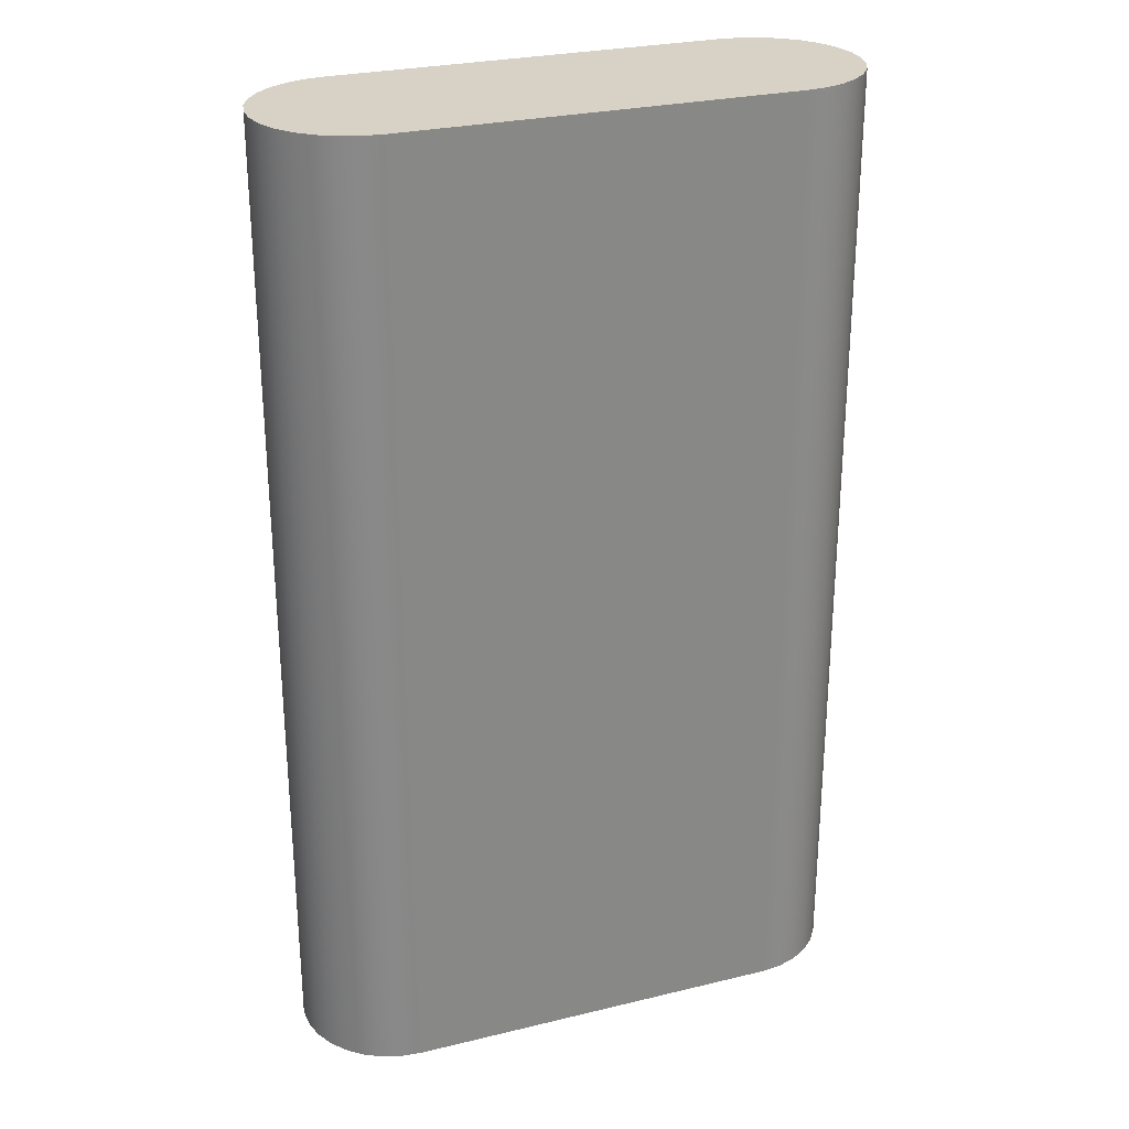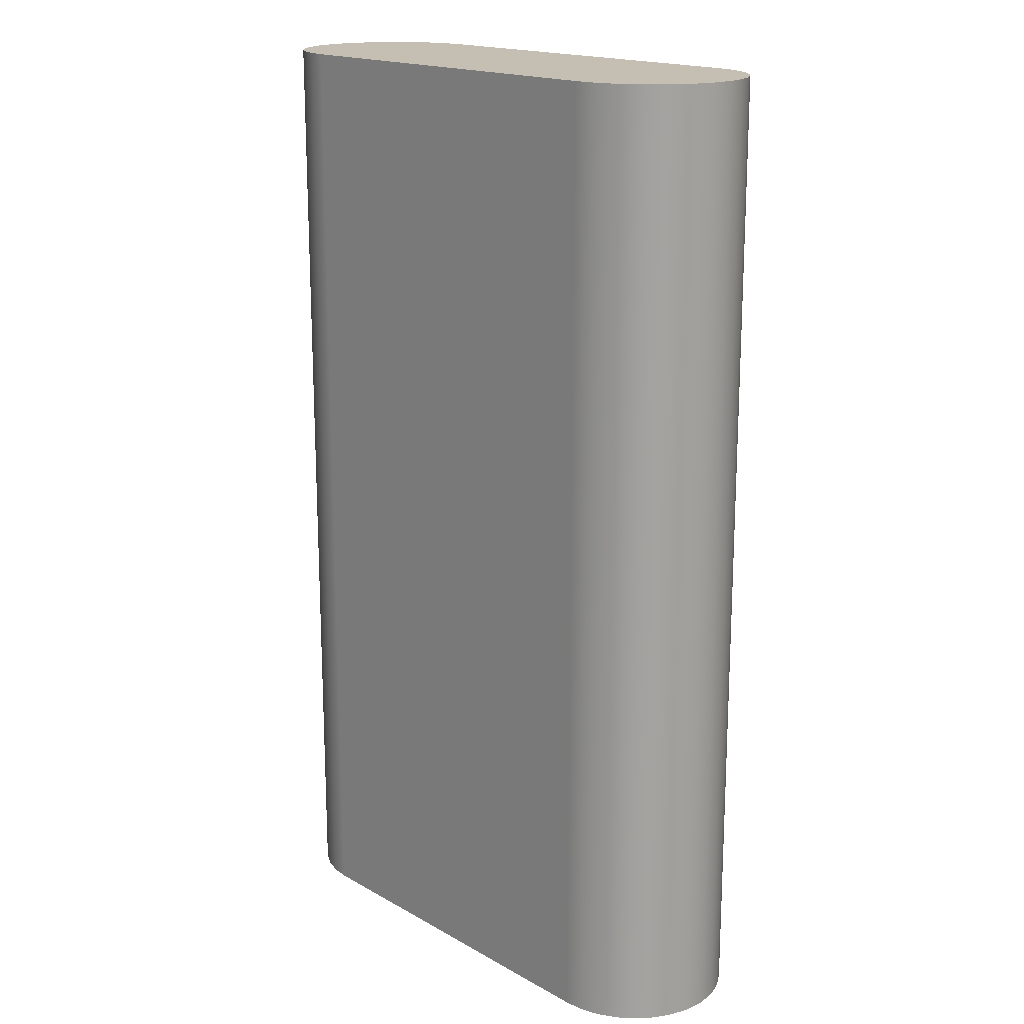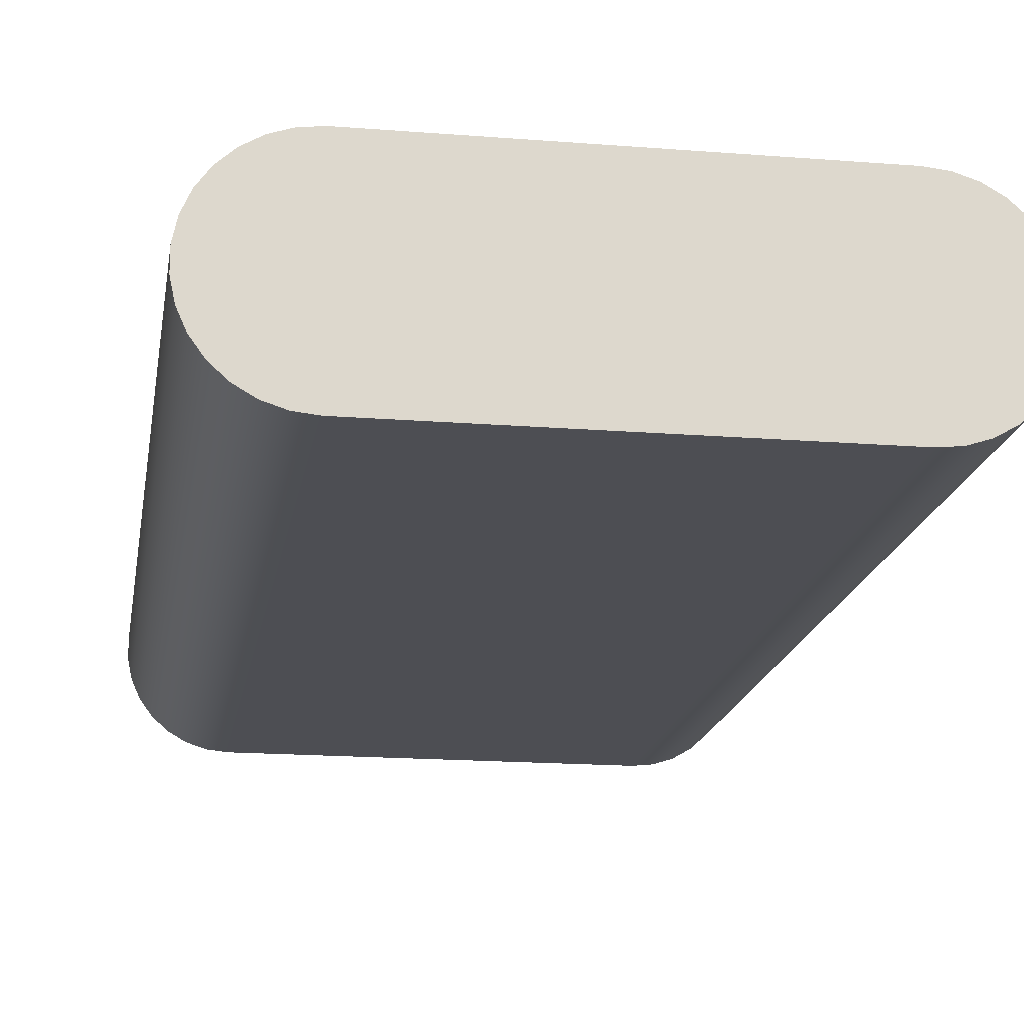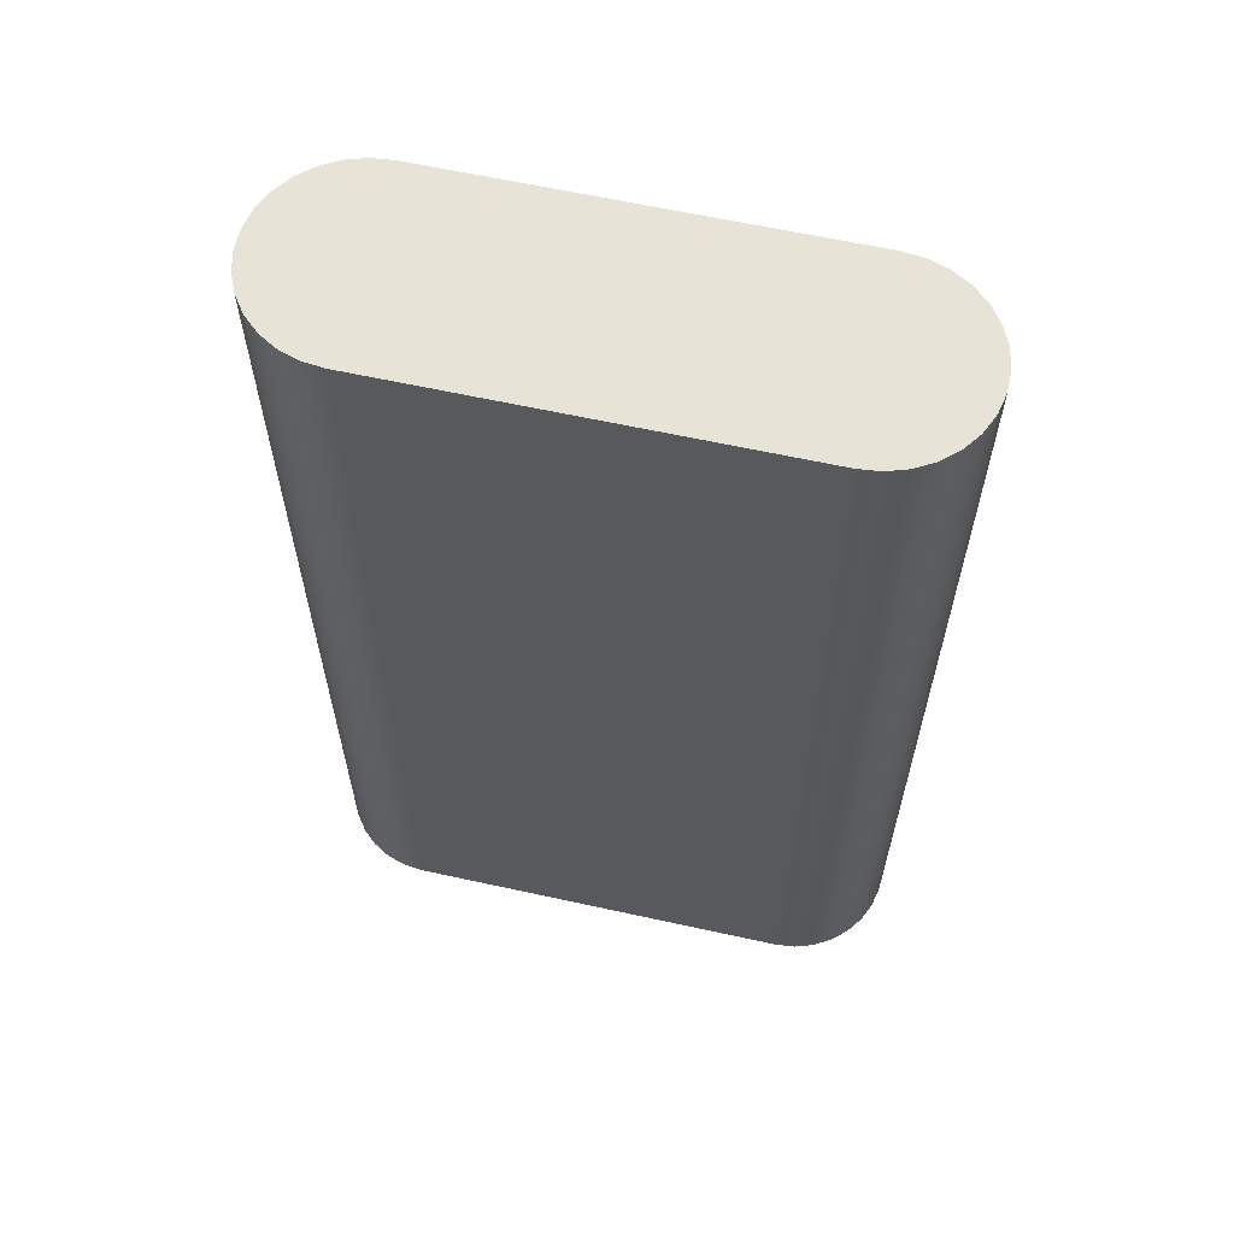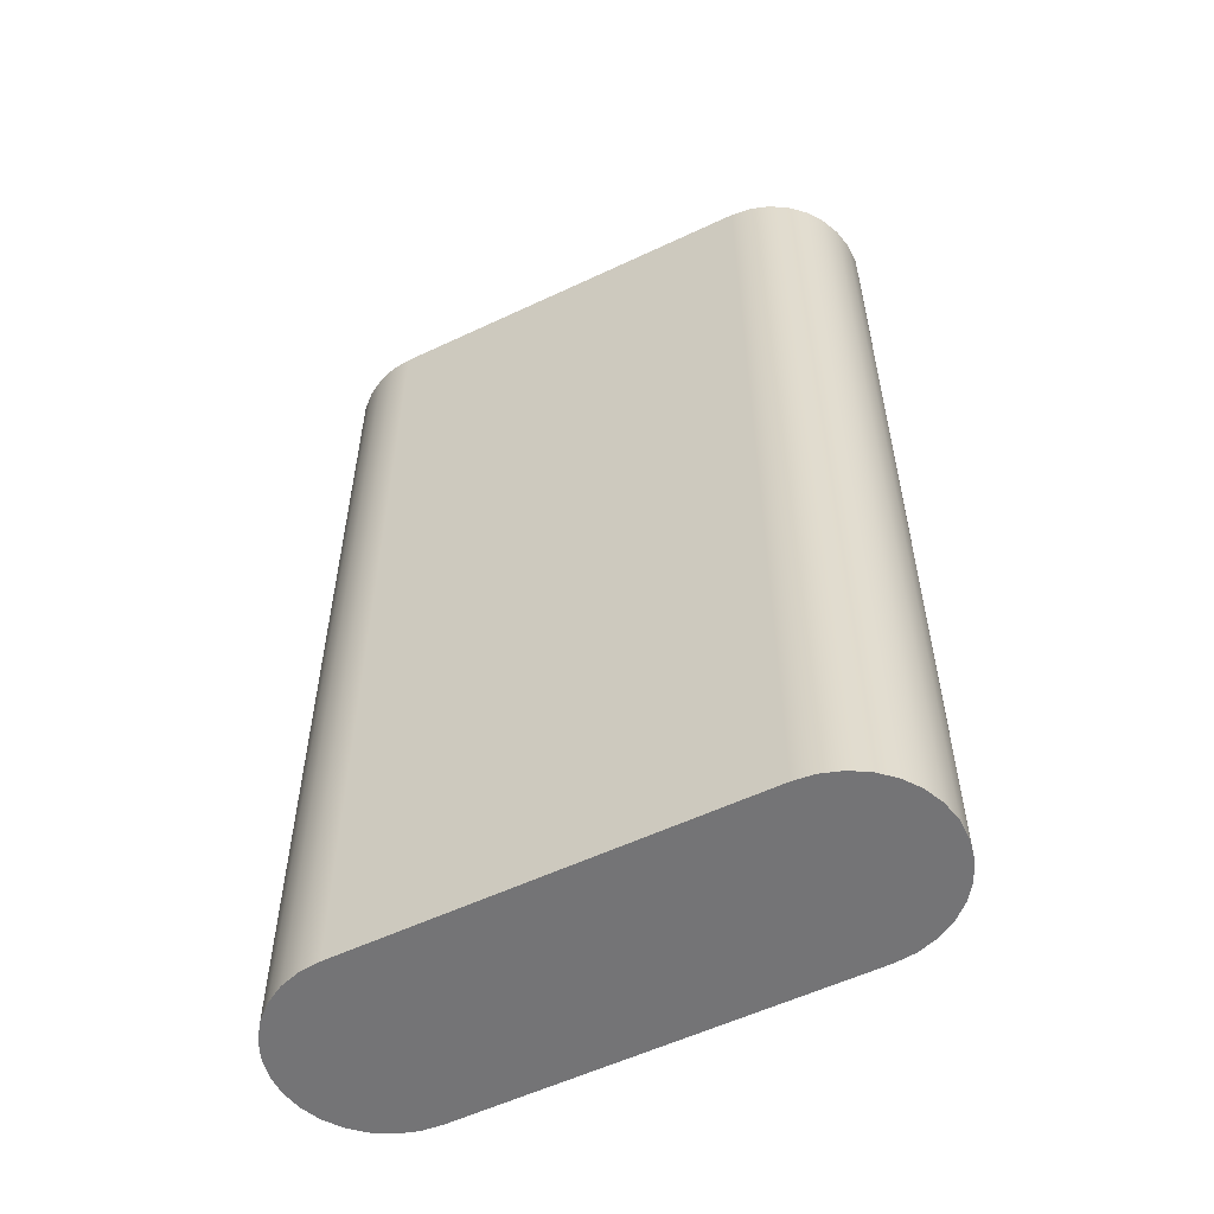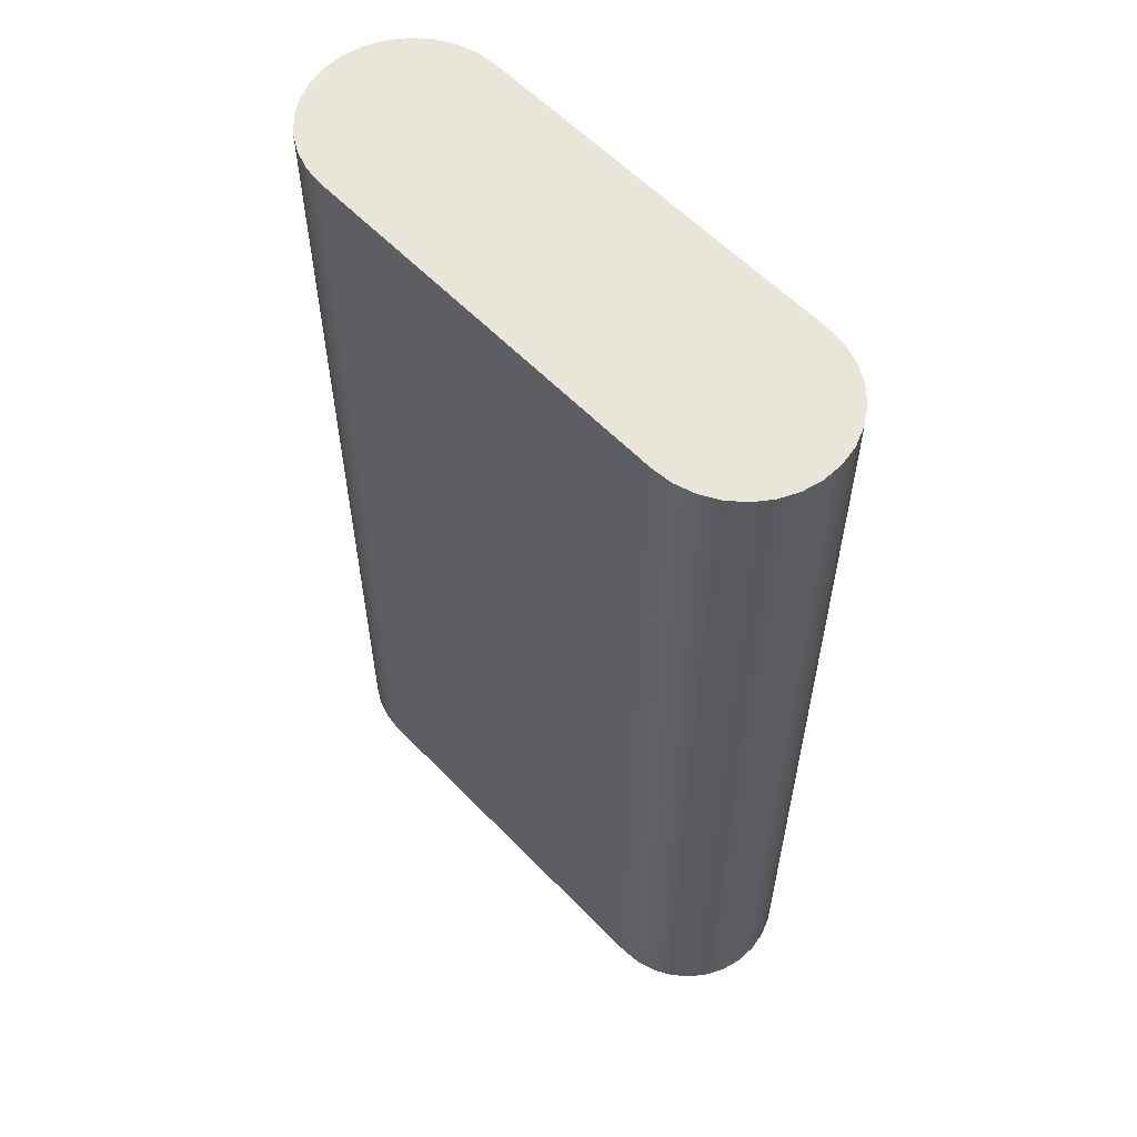
<metadata>
{"format":"obj","ext":"obj","renderer":"f3d","projection":"perspective","resolution":1024,"background":"white","views":[{"elev":27.3,"azim":-20.5,"up":"+Y"},{"elev":17.6,"azim":-132.3,"up":"+Y"},{"elev":-17.3,"azim":-9.0,"up":"+Z"},{"elev":62.2,"azim":12.6,"up":"+Y"},{"elev":-56.3,"azim":26.3,"up":"+Y"},{"elev":58.6,"azim":46.6,"up":"+Y"}]}
</metadata>
<code>
v -10 0 5
v 10 0 5
v 10 50 5
v -10 50 5
v -10 0 5
v -11.04 0 4.891
v -12.03 0 4.568
v -12.94 0 4.045
v -13.72 0 3.346
v -14.33 0 2.5
v -14.76 0 1.545
v -14.97 0 0.5226
v -14.97 0 -0.5226
v -14.76 0 -1.545
v -14.33 0 -2.5
v -13.72 0 -3.346
v -12.94 0 -4.045
v -12.03 0 -4.568
v -11.04 0 -4.891
v -10 0 -5
v 10 0 -5
v 11.04 0 -4.891
v 12.03 0 -4.568
v 12.94 0 -4.045
v 13.72 0 -3.346
v 14.33 0 -2.5
v 14.76 0 -1.545
v 14.97 0 -0.5226
v 14.97 0 0.5226
v 14.76 0 1.545
v 14.33 0 2.5
v 13.72 0 3.346
v 12.94 0 4.045
v 12.03 0 4.568
v 11.04 0 4.891
v 10 0 5
v -10 50 -5
v -11.04 50 -4.891
v -12.03 50 -4.568
v -12.94 50 -4.045
v -13.72 50 -3.346
v -14.33 50 -2.5
v -14.76 50 -1.545
v -14.97 50 -0.5226
v -14.97 50 0.5226
v -14.76 50 1.545
v -14.33 50 2.5
v -13.72 50 3.346
v -12.94 50 4.045
v -12.03 50 4.568
v -11.04 50 4.891
v -10 50 5
v 10 50 5
v 11.04 50 4.891
v 12.03 50 4.568
v 12.94 50 4.045
v 13.72 50 3.346
v 14.33 50 2.5
v 14.76 50 1.545
v 14.97 50 0.5226
v 14.97 50 -0.5226
v 14.76 50 -1.545
v 14.33 50 -2.5
v 13.72 50 -3.346
v 12.94 50 -4.045
v 12.03 50 -4.568
v 11.04 50 -4.891
v 10 50 -5
v -10 0 -5
v -11.04 0 -4.891
v -12.03 0 -4.568
v -12.94 0 -4.045
v -13.72 0 -3.346
v -14.33 0 -2.5
v -14.76 0 -1.545
v -14.97 0 -0.5226
v -14.97 0 0.5226
v -14.76 0 1.545
v -14.33 0 2.5
v -13.72 0 3.346
v -12.94 0 4.045
v -12.03 0 4.568
v -11.04 0 4.891
v -10 0 5
v -10 50 5
v -11.04 50 4.891
v -12.03 50 4.568
v -12.94 50 4.045
v -13.72 50 3.346
v -14.33 50 2.5
v -14.76 50 1.545
v -14.97 50 0.5226
v -14.97 50 -0.5226
v -14.76 50 -1.545
v -14.33 50 -2.5
v -13.72 50 -3.346
v -12.94 50 -4.045
v -12.03 50 -4.568
v -11.04 50 -4.891
v -10 50 -5
v 10 0 5
v 11.04 0 4.891
v 12.03 0 4.568
v 12.94 0 4.045
v 13.72 0 3.346
v 14.33 0 2.5
v 14.76 0 1.545
v 14.97 0 0.5226
v 14.97 0 -0.5226
v 14.76 0 -1.545
v 14.33 0 -2.5
v 13.72 0 -3.346
v 12.94 0 -4.045
v 12.03 0 -4.568
v 11.04 0 -4.891
v 10 0 -5
v 10 50 -5
v 11.04 50 -4.891
v 12.03 50 -4.568
v 12.94 50 -4.045
v 13.72 50 -3.346
v 14.33 50 -2.5
v 14.76 50 -1.545
v 14.97 50 -0.5226
v 14.97 50 0.5226
v 14.76 50 1.545
v 14.33 50 2.5
v 13.72 50 3.346
v 12.94 50 4.045
v 12.03 50 4.568
v 11.04 50 4.891
v 10 50 5
v 10 0 -5
v -10 0 -5
v -10 50 -5
v 10 50 -5
f 1 2 4
f 4 2 3
f 6 7 5
f 5 7 8
f 5 8 9
f 9 10 5
f 5 10 31
f 5 31 36
f 36 31 32
f 36 32 33
f 31 10 30
f 30 10 11
f 30 11 29
f 29 11 12
f 29 12 28
f 28 12 13
f 28 13 27
f 27 13 14
f 27 14 26
f 26 14 15
f 26 15 21
f 21 15 20
f 20 15 16
f 20 16 17
f 17 18 20
f 20 18 19
f 22 23 21
f 21 23 24
f 21 24 25
f 25 26 21
f 33 34 36
f 36 34 35
f 38 39 37
f 37 39 40
f 37 40 41
f 41 42 37
f 37 42 63
f 37 63 68
f 68 63 64
f 68 64 65
f 63 42 62
f 62 42 43
f 62 43 61
f 61 43 44
f 61 44 60
f 60 44 45
f 60 45 59
f 59 45 46
f 59 46 58
f 58 46 47
f 58 47 53
f 53 47 52
f 52 47 48
f 52 48 49
f 49 50 52
f 52 50 51
f 54 55 53
f 53 55 56
f 53 56 57
f 57 58 53
f 65 66 68
f 68 66 67
f 100 69 99
f 99 69 70
f 99 70 98
f 98 70 71
f 98 71 97
f 97 71 72
f 97 72 96
f 96 72 73
f 96 73 95
f 95 73 74
f 95 74 94
f 94 74 75
f 94 75 93
f 93 75 76
f 93 76 92
f 92 76 77
f 92 77 91
f 91 77 78
f 91 78 90
f 90 78 79
f 90 79 89
f 89 79 80
f 89 80 88
f 88 80 81
f 88 81 87
f 87 81 82
f 87 82 86
f 86 82 83
f 86 83 85
f 85 83 84
f 132 101 131
f 131 101 102
f 131 102 130
f 130 102 103
f 130 103 129
f 129 103 104
f 129 104 128
f 128 104 105
f 128 105 127
f 127 105 106
f 127 106 126
f 126 106 107
f 126 107 125
f 125 107 108
f 125 108 124
f 124 108 109
f 124 109 123
f 123 109 110
f 123 110 122
f 122 110 111
f 122 111 121
f 121 111 112
f 121 112 120
f 120 112 113
f 120 113 119
f 119 113 114
f 119 114 118
f 118 114 115
f 118 115 117
f 117 115 116
f 133 134 136
f 136 134 135

</code>
